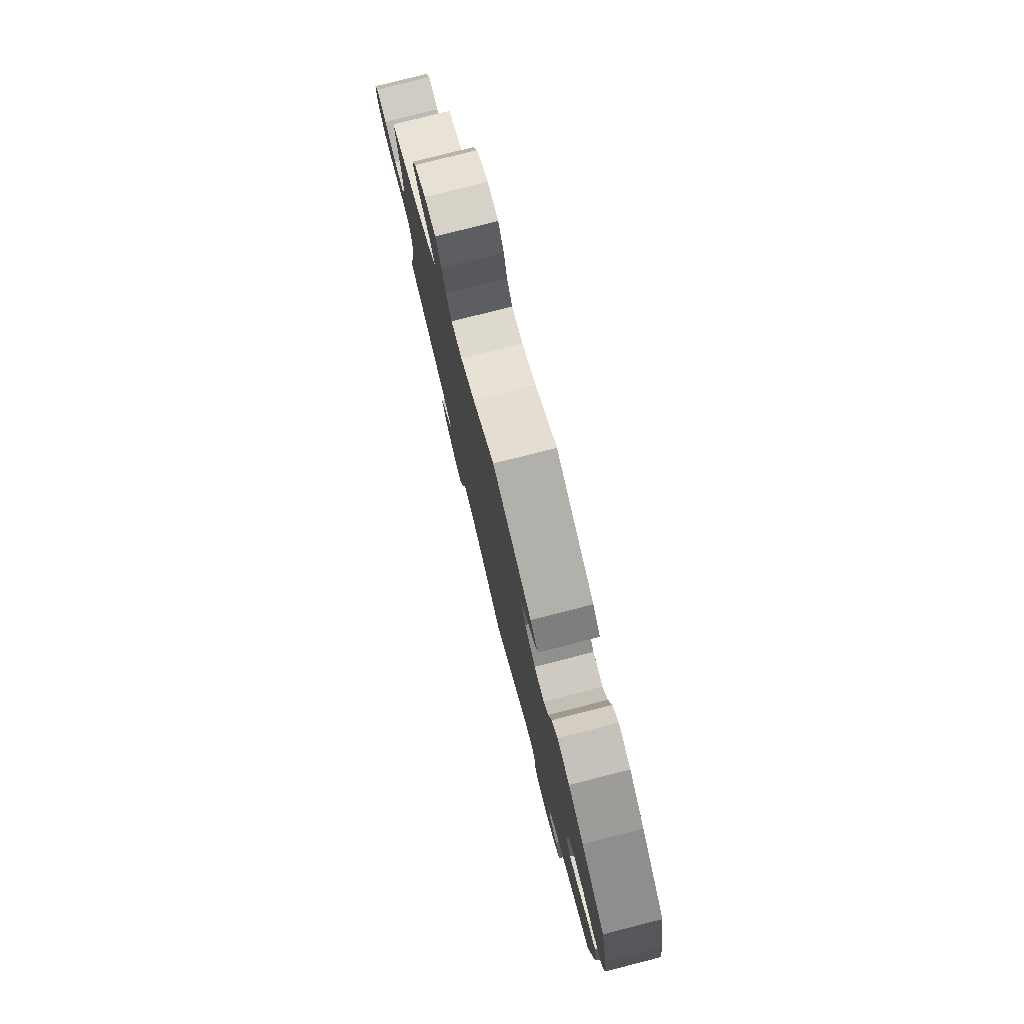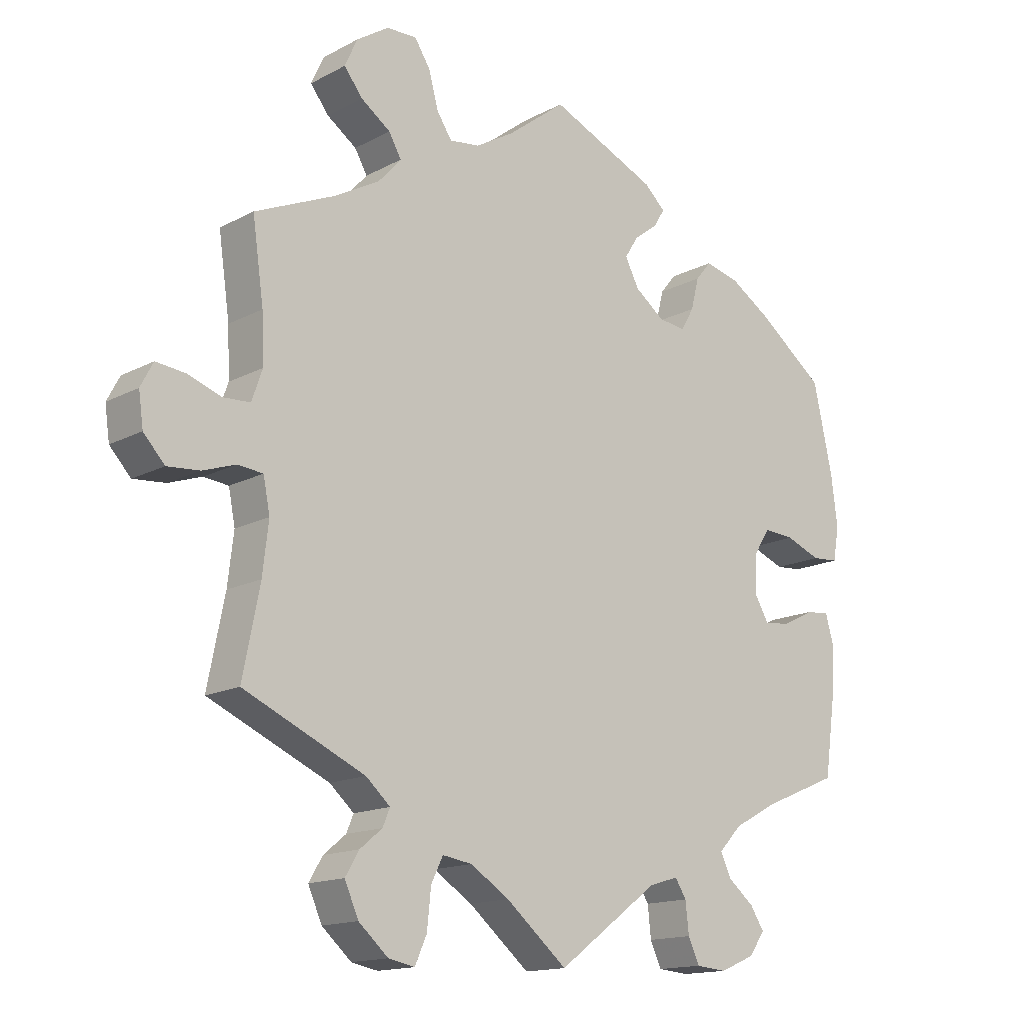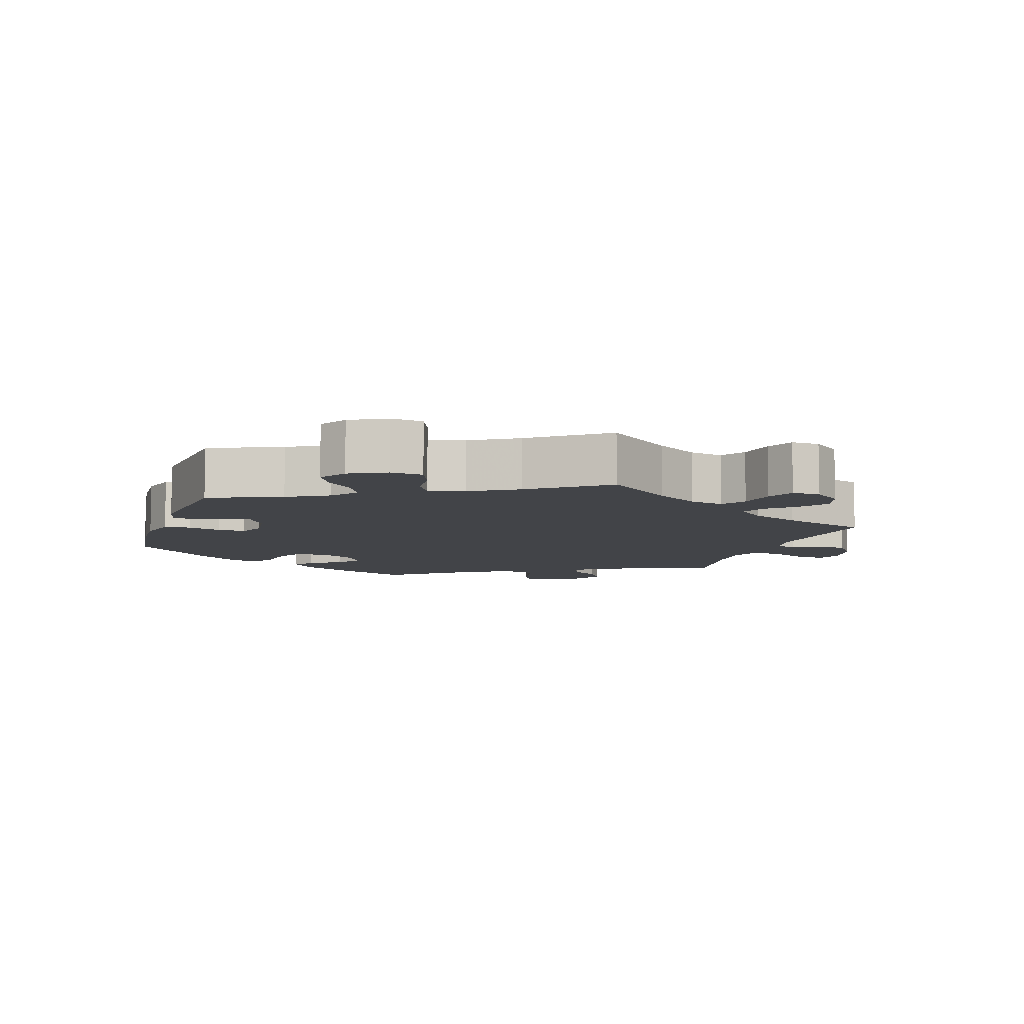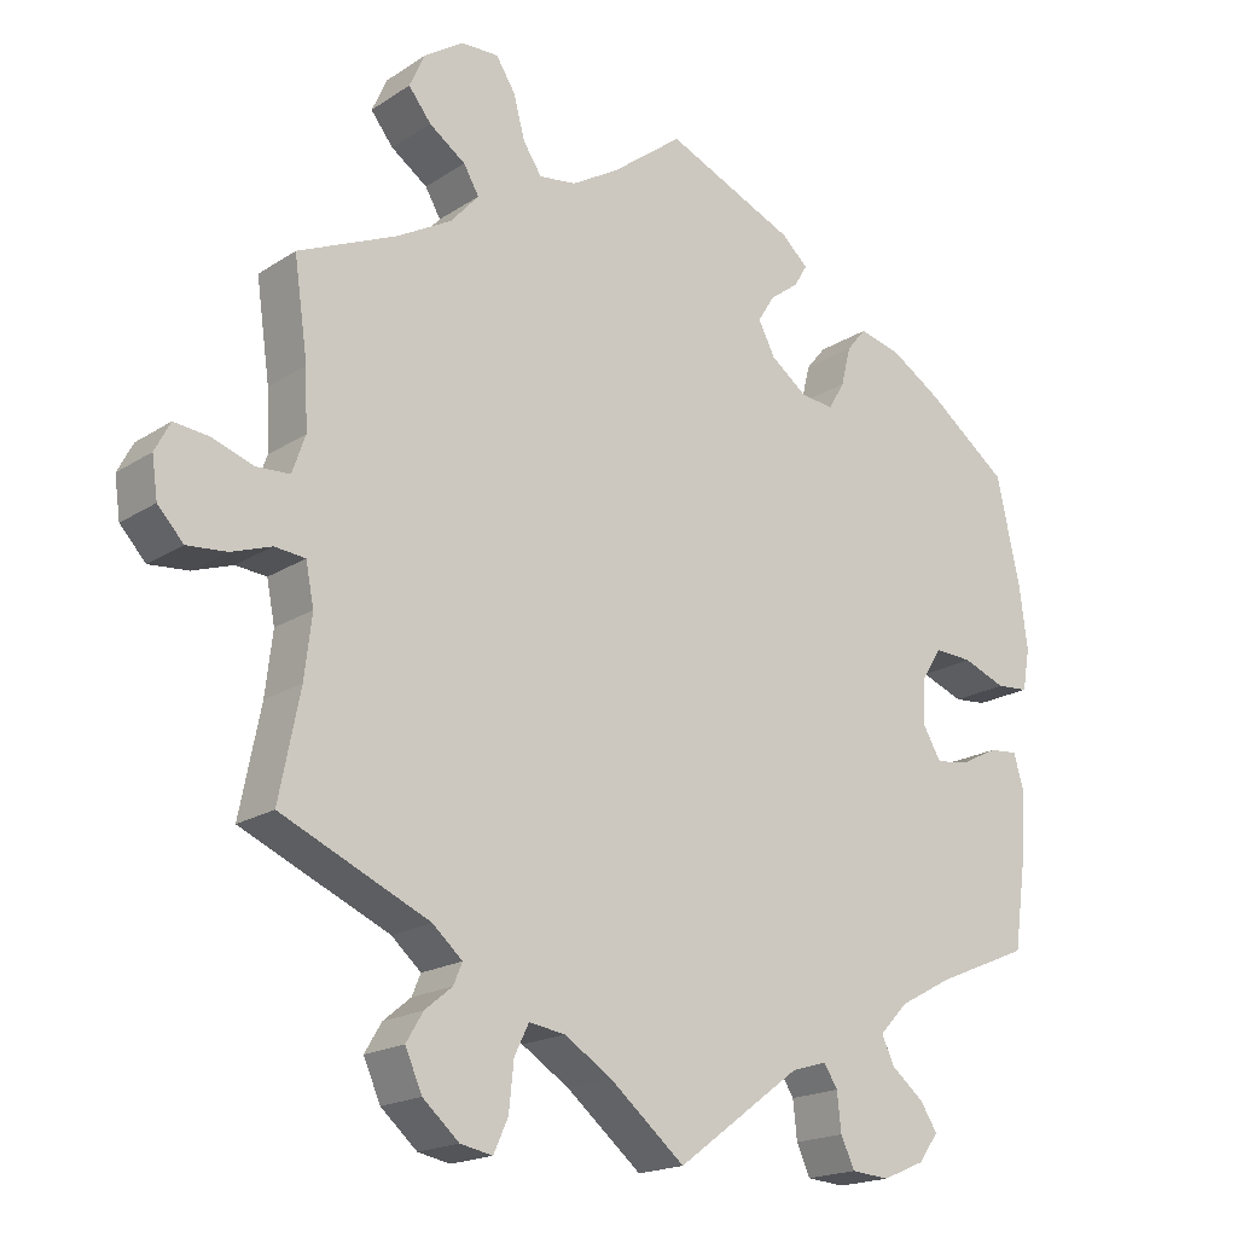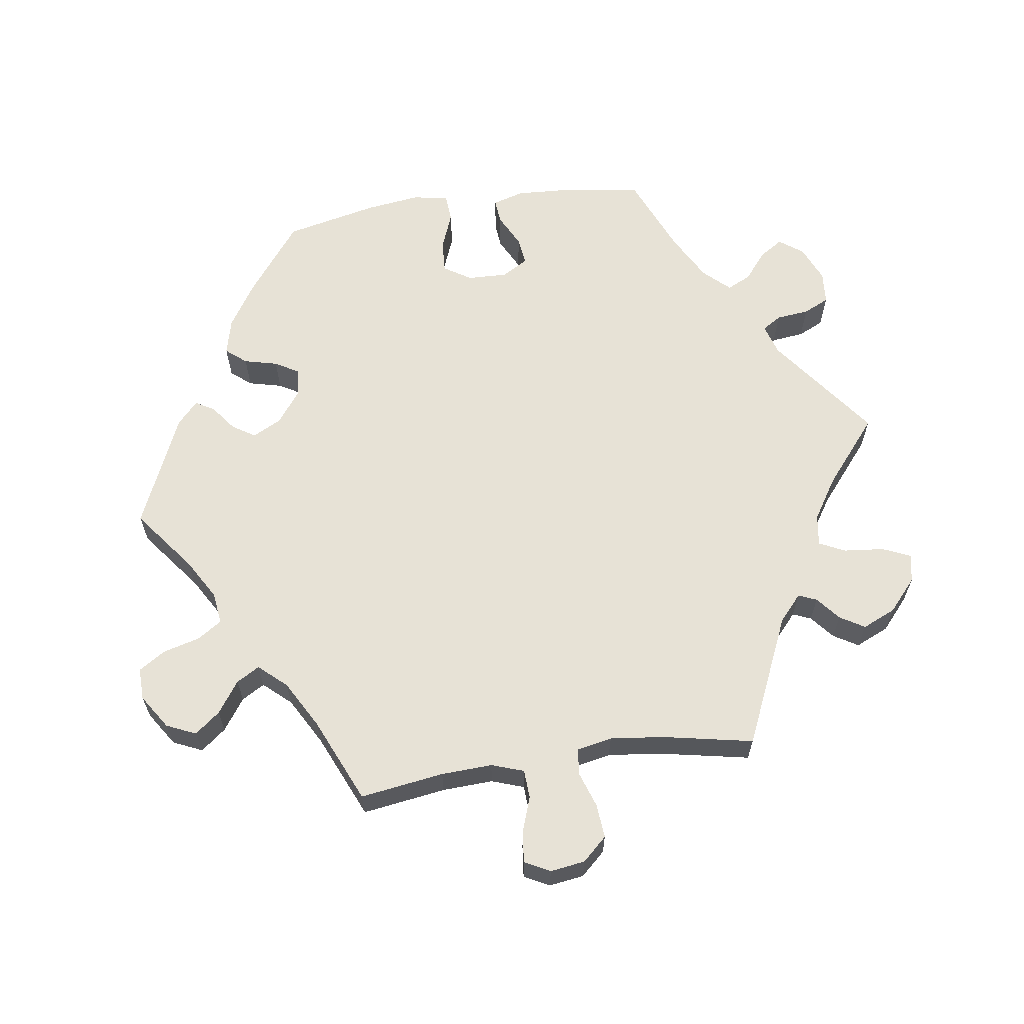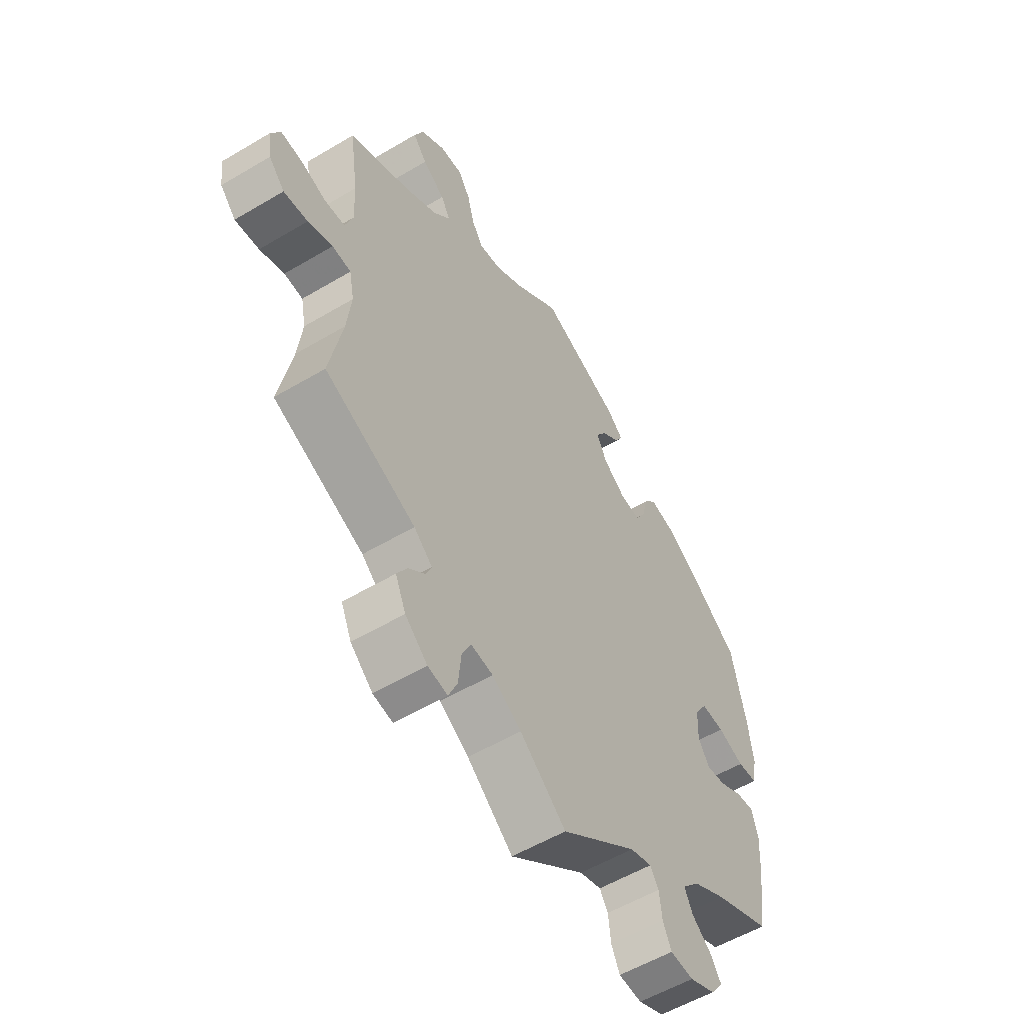
<metadata>
{"format":"obj","ext":"obj","renderer":"f3d","projection":"perspective","resolution":1024,"background":"white","views":[{"elev":78.6,"azim":-104.3,"up":"+Z"},{"elev":-15.0,"azim":138.5,"up":"+Z"},{"elev":-8.0,"azim":41.9,"up":"+Y"},{"elev":-18.4,"azim":141.1,"up":"+Z"},{"elev":63.0,"azim":81.5,"up":"+Y"},{"elev":-55.3,"azim":122.1,"up":"+Z"}]}
</metadata>
<code>
v -0.4 0.07 0.366
v -0.336 0.07 0.407
v -0.284 0.07 0.42
v -0.26 0.07 0.391
v -0.248 0.07 0.343
v -0.228 0.07 0.309
v -0.187 0.07 0.314
v -0.142 0.07 0.348
v -0.121 0.07 0.389
v -0.142 0.07 0.422
v -0.178 0.07 0.449
v -0.194 0.07 0.476
v -0.162 0.07 0.506
v 0 0.07 0.578
v 0.089 0.07 0.51
v 0.147 0.07 0.476
v 0.193 0.07 0.47
v 0.216 0.07 0.505
v 0.23 0.07 0.558
v 0.254 0.07 0.596
v 0.3 0.07 0.595
v 0.349 0.07 0.563
v 0.368 0.07 0.521
v 0.34 0.07 0.485
v 0.295 0.07 0.453
v 0.276 0.07 0.42
v 0.311 0.07 0.381
v 0.379 0.07 0.343
v 0.501 0.07 0.29
v 0.484 0.07 0.17
v 0.481 0.07 0.097
v 0.497 0.07 0.051
v 0.538 0.07 0.049
v 0.589 0.07 0.067
v 0.633 0.07 0.072
v 0.652 0.07 0.036
v 0.645 0.07 -0.014
v 0.613 0.07 -0.049
v 0.564 0.07 -0.045
v 0.514 0.07 -0.028
v 0.476 0.07 -0.032
v 0.466 0.07 -0.083
v 0.475 0.07 -0.159
v 0.501 0.07 -0.289
v 0.317 0.07 -0.372
v 0.28 0.07 -0.405
v 0.291 0.07 -0.431
v 0.325 0.07 -0.459
v 0.346 0.07 -0.494
v 0.325 0.07 -0.542
v 0.28 0.07 -0.582
v 0.24 0.07 -0.59
v 0.222 0.07 -0.55
v 0.216 0.07 -0.492
v 0.198 0.07 -0.455
v 0.153 0.07 -0.462
v 0.094 0.07 -0.5
v 0.001 0.07 -0.578
v -0.153 0.07 -0.464
v -0.197 0.07 -0.451
v -0.214 0.07 -0.478
v -0.219 0.07 -0.525
v -0.236 0.07 -0.562
v -0.283 0.07 -0.566
v -0.335 0.07 -0.544
v -0.36 0.07 -0.51
v -0.339 0.07 -0.477
v -0.299 0.07 -0.444
v -0.283 0.07 -0.41
v -0.318 0.07 -0.373
v -0.385 0.07 -0.337
v -0.5 0.07 -0.289
v -0.517 0.07 -0.168
v -0.521 0.07 -0.098
v -0.508 0.07 -0.053
v -0.473 0.07 -0.056
v -0.425 0.07 -0.08
v -0.385 0.07 -0.085
v -0.363 0.07 -0.047
v -0.365 0.07 0.01
v -0.39 0.07 0.049
v -0.437 0.07 0.046
v -0.49 0.07 0.025
v -0.53 0.07 0.028
v -0.539 0.07 0.079
v -0.529 0.07 0.157
v -0.5 0.07 0.289
v -0.4 0 0.366
v -0.336 0 0.407
v -0.284 0 0.42
v -0.26 0 0.391
v -0.248 0 0.343
v -0.228 0 0.309
v -0.187 0 0.314
v -0.142 0 0.348
v -0.121 0 0.389
v -0.142 0 0.422
v -0.178 0 0.449
v -0.194 0 0.476
v -0.162 0 0.506
v 0 0 0.578
v 0.089 0 0.51
v 0.147 0 0.476
v 0.193 0 0.47
v 0.216 0 0.505
v 0.23 0 0.558
v 0.254 0 0.596
v 0.3 0 0.595
v 0.349 0 0.563
v 0.368 0 0.521
v 0.34 0 0.485
v 0.295 0 0.453
v 0.276 0 0.42
v 0.311 0 0.381
v 0.379 0 0.343
v 0.501 0 0.29
v 0.484 0 0.17
v 0.481 0 0.097
v 0.497 0 0.051
v 0.538 0 0.049
v 0.589 0 0.067
v 0.633 0 0.072
v 0.652 0 0.036
v 0.645 0 -0.014
v 0.613 0 -0.049
v 0.564 0 -0.045
v 0.514 0 -0.028
v 0.476 0 -0.032
v 0.466 0 -0.083
v 0.475 0 -0.159
v 0.501 0 -0.289
v 0.317 0 -0.372
v 0.28 0 -0.405
v 0.291 0 -0.431
v 0.325 0 -0.459
v 0.346 0 -0.494
v 0.325 0 -0.542
v 0.28 0 -0.582
v 0.24 0 -0.59
v 0.222 0 -0.55
v 0.216 0 -0.492
v 0.198 0 -0.455
v 0.153 0 -0.462
v 0.094 0 -0.5
v 0.001 0 -0.578
v -0.153 0 -0.464
v -0.197 0 -0.451
v -0.214 0 -0.478
v -0.219 0 -0.525
v -0.236 0 -0.562
v -0.283 0 -0.566
v -0.335 0 -0.544
v -0.36 0 -0.51
v -0.339 0 -0.477
v -0.299 0 -0.444
v -0.283 0 -0.41
v -0.318 0 -0.373
v -0.385 0 -0.337
v -0.5 0 -0.289
v -0.517 0 -0.168
v -0.521 0 -0.098
v -0.508 0 -0.053
v -0.473 0 -0.056
v -0.425 0 -0.08
v -0.385 0 -0.085
v -0.363 0 -0.047
v -0.365 0 0.01
v -0.39 0 0.049
v -0.437 0 0.046
v -0.49 0 0.025
v -0.53 0 0.028
v -0.539 0 0.079
v -0.529 0 0.157
v -0.5 0 0.289
f 82 83 84 85
f 81 82 85 86
f 74 75 76 77
f 74 77 78
f 71 72 73 74
f 70 71 74 78
f 69 70 78 79
f 65 66 67 68
f 65 68 69
f 64 65 69
f 61 62 63 64
f 60 61 64 69
f 59 60 69 79
f 57 58 59 79
f 51 52 53 54
f 51 54 55
f 50 51 55
f 47 48 49 50
f 46 47 50 55
f 45 46 55 56
f 43 44 45
f 42 43 45 56
f 37 38 39 40
f 37 40 41
f 36 37 41
f 33 34 35 36
f 32 33 36 41
f 31 32 41
f 28 29 30
f 27 28 30 31
f 26 27 31 41
f 22 23 24 25
f 22 25 26
f 21 22 26
f 18 19 20 21
f 17 18 21 26
f 16 17 26 41
f 12 13 14 15
f 10 11 12 15
f 9 10 15 16
f 8 9 16 41
f 2 3 4 5
f 2 5 6
f 1 2 6
f 81 86 87 1
f 56 57 79 80
f 7 8 41 42
f 6 7 42 56
f 56 80 81
f 1 6 56 81
f 172 171 170 169
f 173 172 169 168
f 164 163 162 161
f 165 164 161
f 161 160 159 158
f 165 161 158 157
f 166 165 157 156
f 155 154 153 152
f 156 155 152
f 156 152 151
f 151 150 149 148
f 156 151 148 147
f 166 156 147 146
f 166 146 145 144
f 141 140 139 138
f 142 141 138
f 142 138 137
f 137 136 135 134
f 142 137 134 133
f 143 142 133 132
f 132 131 130
f 143 132 130 129
f 127 126 125 124
f 128 127 124
f 128 124 123
f 123 122 121 120
f 128 123 120 119
f 128 119 118
f 117 116 115
f 118 117 115 114
f 128 118 114 113
f 112 111 110 109
f 113 112 109
f 113 109 108
f 108 107 106 105
f 113 108 105 104
f 128 113 104 103
f 102 101 100 99
f 102 99 98 97
f 103 102 97 96
f 128 103 96 95
f 92 91 90 89
f 93 92 89
f 93 89 88
f 88 174 173 168
f 167 166 144 143
f 129 128 95 94
f 143 129 94 93
f 168 167 143
f 168 143 93 88
f 1 88 89 2
f 2 89 90 3
f 3 90 91 4
f 4 91 92 5
f 5 92 93 6
f 6 93 94 7
f 7 94 95 8
f 8 95 96 9
f 9 96 97 10
f 10 97 98 11
f 11 98 99 12
f 12 99 100 13
f 13 100 101 14
f 14 101 102 15
f 15 102 103 16
f 16 103 104 17
f 17 104 105 18
f 18 105 106 19
f 19 106 107 20
f 20 107 108 21
f 21 108 109 22
f 22 109 110 23
f 23 110 111 24
f 24 111 112 25
f 25 112 113 26
f 26 113 114 27
f 27 114 115 28
f 28 115 116 29
f 29 116 117 30
f 30 117 118 31
f 31 118 119 32
f 32 119 120 33
f 33 120 121 34
f 34 121 122 35
f 35 122 123 36
f 36 123 124 37
f 37 124 125 38
f 38 125 126 39
f 39 126 127 40
f 40 127 128 41
f 41 128 129 42
f 42 129 130 43
f 43 130 131 44
f 44 131 132 45
f 45 132 133 46
f 46 133 134 47
f 47 134 135 48
f 48 135 136 49
f 49 136 137 50
f 50 137 138 51
f 51 138 139 52
f 52 139 140 53
f 53 140 141 54
f 54 141 142 55
f 55 142 143 56
f 56 143 144 57
f 57 144 145 58
f 58 145 146 59
f 59 146 147 60
f 60 147 148 61
f 61 148 149 62
f 62 149 150 63
f 63 150 151 64
f 64 151 152 65
f 65 152 153 66
f 66 153 154 67
f 67 154 155 68
f 68 155 156 69
f 69 156 157 70
f 70 157 158 71
f 71 158 159 72
f 72 159 160 73
f 73 160 161 74
f 74 161 162 75
f 75 162 163 76
f 76 163 164 77
f 77 164 165 78
f 78 165 166 79
f 79 166 167 80
f 80 167 168 81
f 81 168 169 82
f 82 169 170 83
f 83 170 171 84
f 84 171 172 85
f 85 172 173 86
f 86 173 174 87
f 87 174 88 1

</code>
